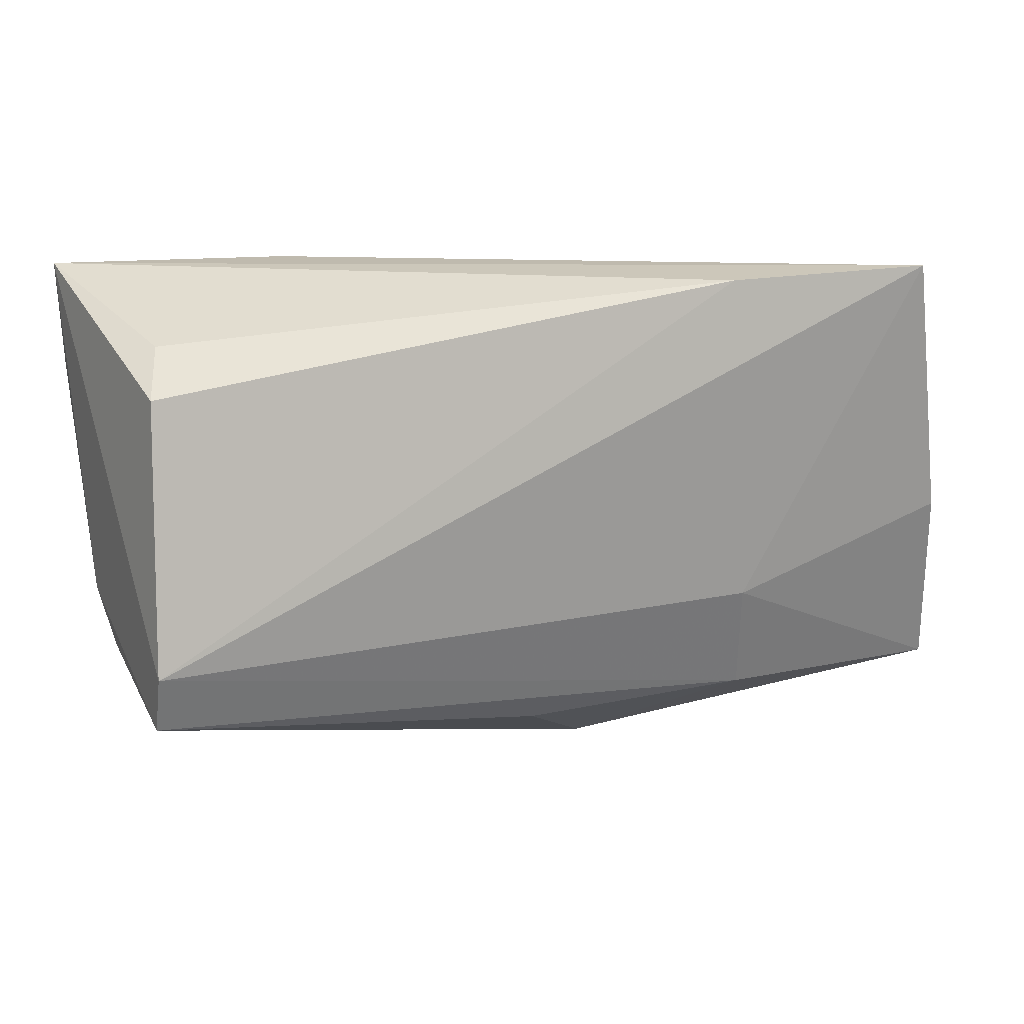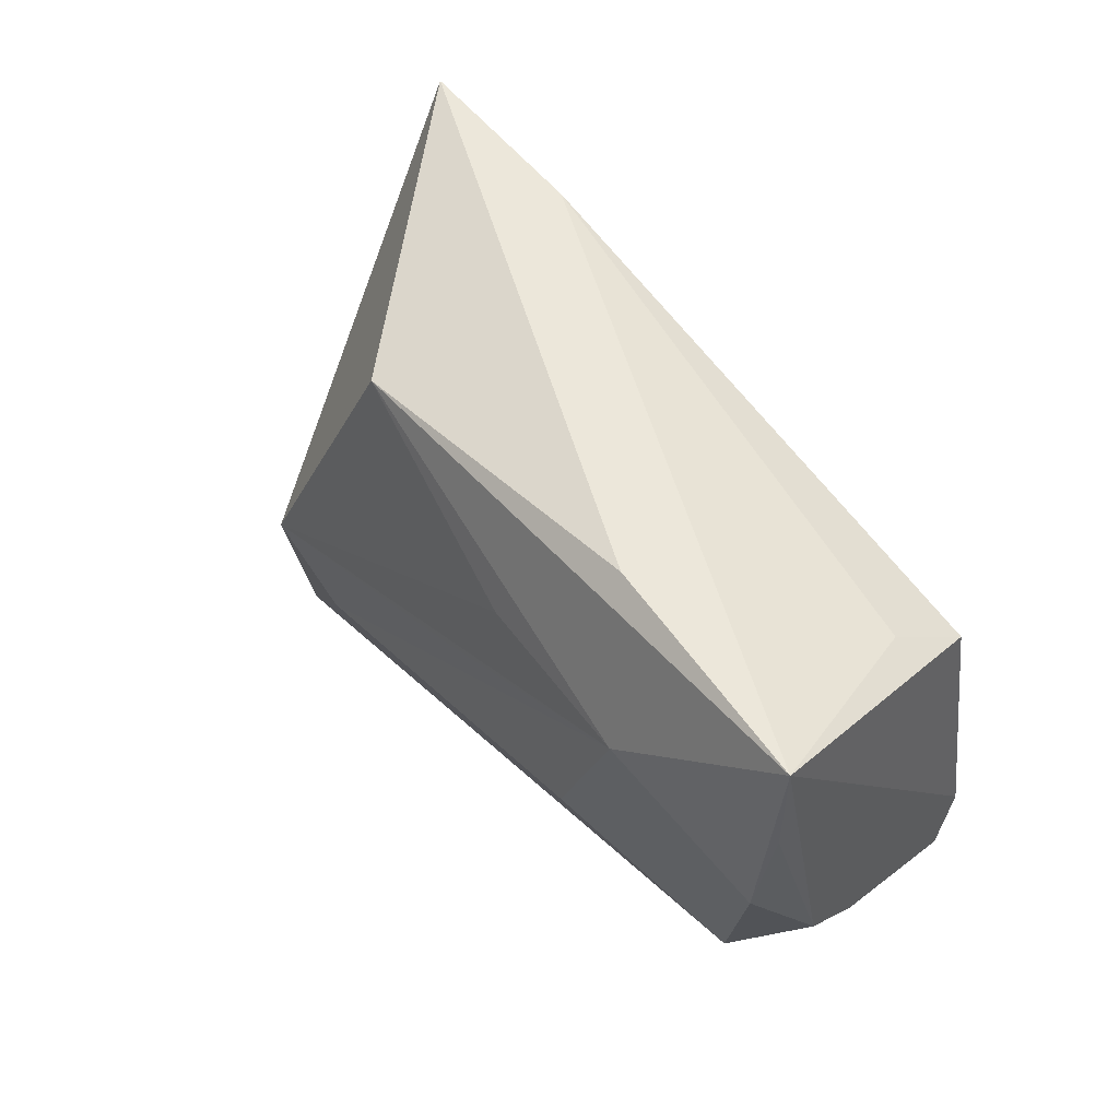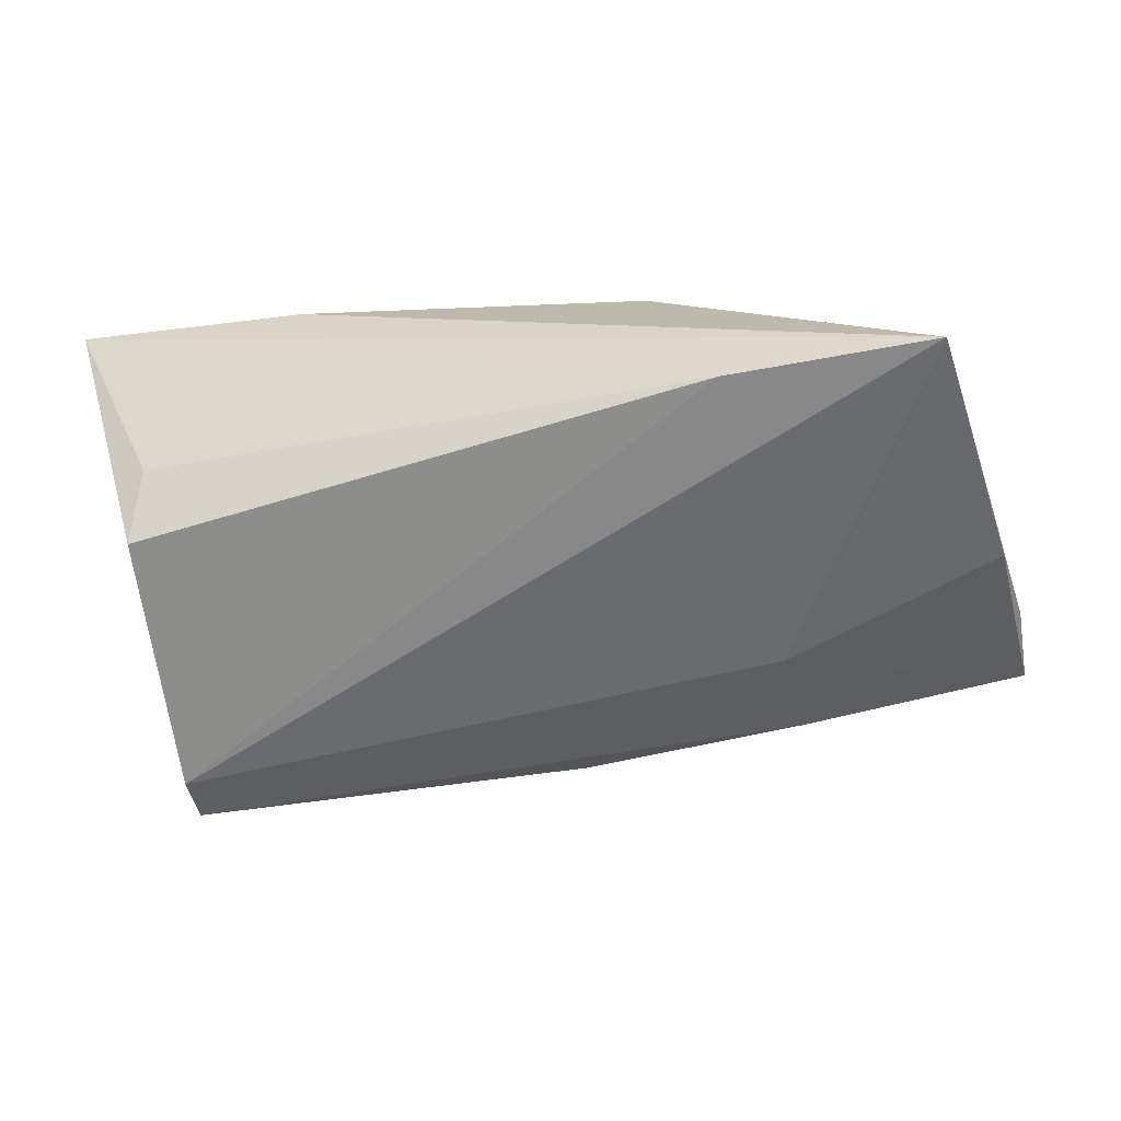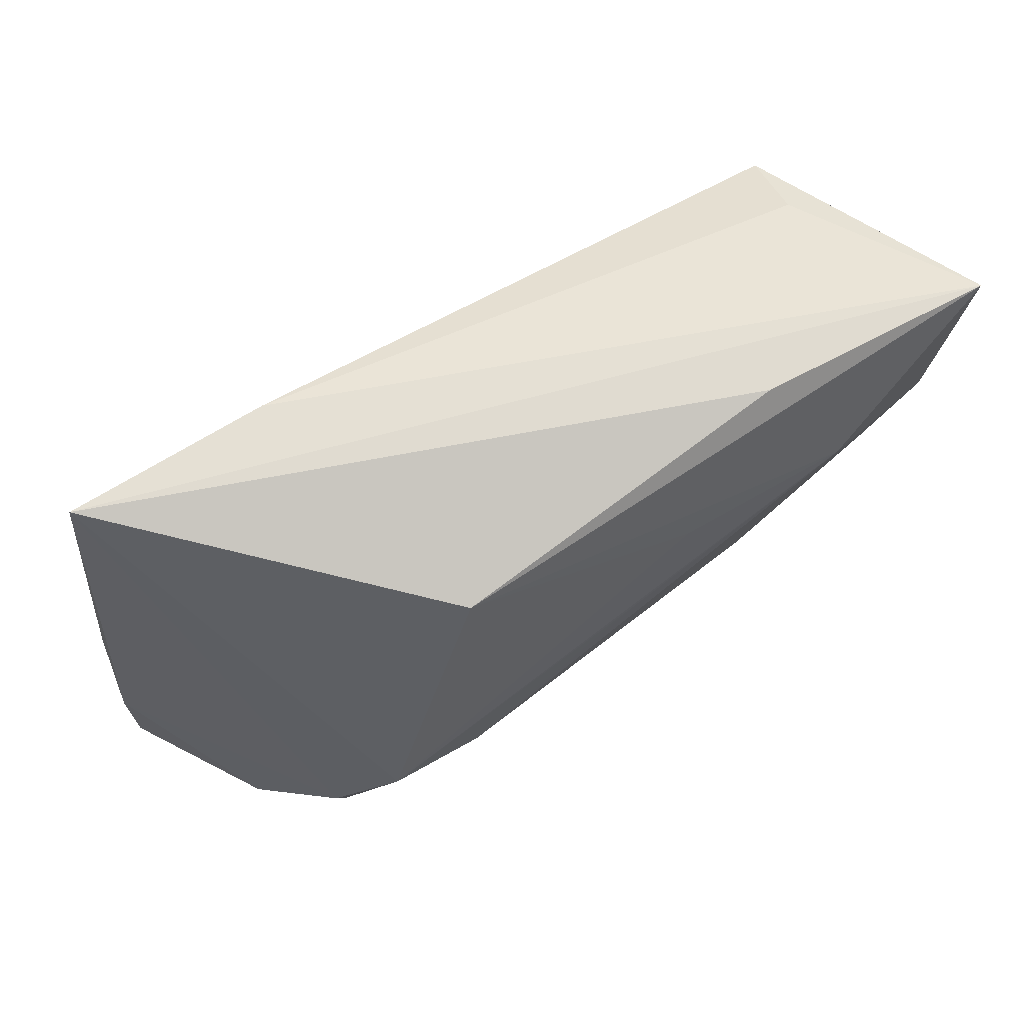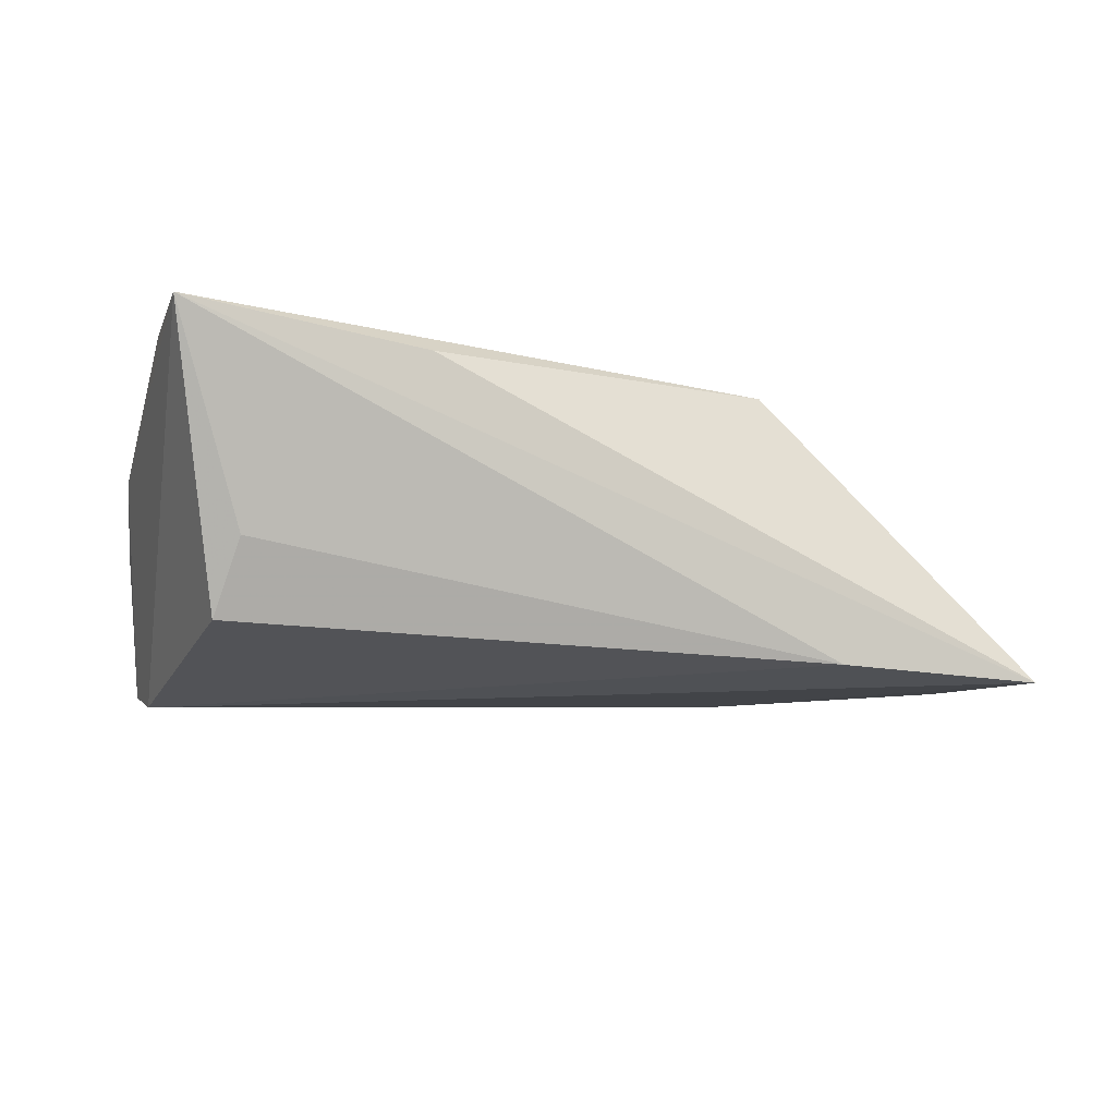
<metadata>
{"format":"obj","ext":"obj","renderer":"f3d","projection":"perspective","resolution":1024,"background":"white","views":[{"elev":14.3,"azim":163.6,"up":"+Y"},{"elev":49.6,"azim":52.2,"up":"+Y"},{"elev":-57.9,"azim":-170.5,"up":"+Z"},{"elev":71.5,"azim":-33.6,"up":"+Y"},{"elev":-14.1,"azim":159.1,"up":"+Z"}]}
</metadata>
<code>
v -0.02826 -0.01149 -0.01535
v -0.02524 0.02803 -0.01727
v -0.04056 -0.02117 0.01548
v 0.03092 0.01351 0.02021
v 0.0477 -0.01583 -0.000775
v -0.02956 -0.02455 -0.01096
v 0.02043 -0.009364 0.01819
v 0.001534 0.001668 0.02021
v 0.04478 -0.0146 -0.01954
v -0.01785 0.02326 0.01458
v 0.04211 0.0216 -0.006953
v 0.04408 -0.01248 0.01448
v 0.05158 0.02877 0.0162
v -0.05702 -0.01391 -0.00878
v 0.05087 0.01644 0.01569
v 0.04381 0.01688 -0.01526
v -0.01144 -0.03304 -0.0004756
v 0.02365 0.02899 0.01331
v -0.04966 0.02899 -0.01787
v 0.04502 -0.02134 -0.01722
v -0.002087 -0.02653 -0.01123
v 0.01003 0.01359 0.01877
v 0.04915 -0.01037 0.006541
v -0.03326 -0.01048 0.0201
v -0.02155 -0.01461 0.02021
v -0.03919 -0.03511 0.01332
v -0.05484 -0.002239 -0.01353
v 0.04865 0.003275 0.01623
v -0.05726 -0.02399 -0.007643
v -0.04842 -0.0265 0.007606
f 13 9 16
f 19 9 1
f 19 24 10
f 29 17 26
f 13 16 11
f 2 9 19
f 2 16 9
f 2 11 16
f 2 19 13
f 13 11 2
f 17 21 20
f 20 9 13
f 13 23 20
f 13 10 4
f 27 1 29
f 19 1 27
f 29 14 27
f 27 14 19
f 13 19 18
f 18 10 13
f 19 10 18
f 30 14 29
f 29 26 30
f 3 24 19
f 19 14 3
f 14 30 3
f 3 26 24
f 3 30 26
f 13 4 28
f 17 20 5
f 5 20 23
f 6 20 21
f 29 1 6
f 6 1 9
f 9 20 6
f 6 17 29
f 6 21 17
f 22 10 24
f 24 4 22
f 22 4 10
f 15 23 13
f 13 28 15
f 15 28 23
f 12 26 17
f 17 5 12
f 12 5 23
f 23 28 12
f 12 28 4
f 8 4 24
f 24 26 25
f 25 8 24
f 4 8 25
f 26 12 7
f 7 25 26
f 7 12 4
f 4 25 7

</code>
